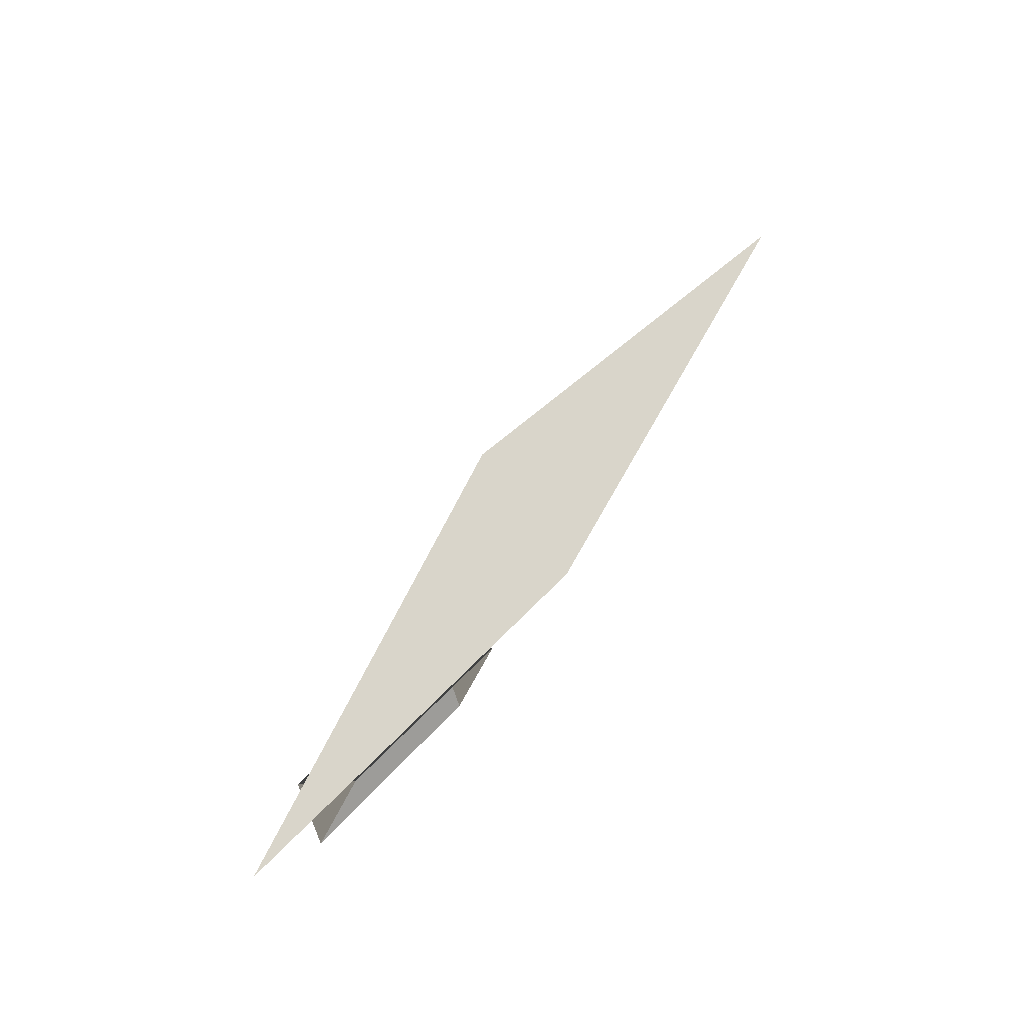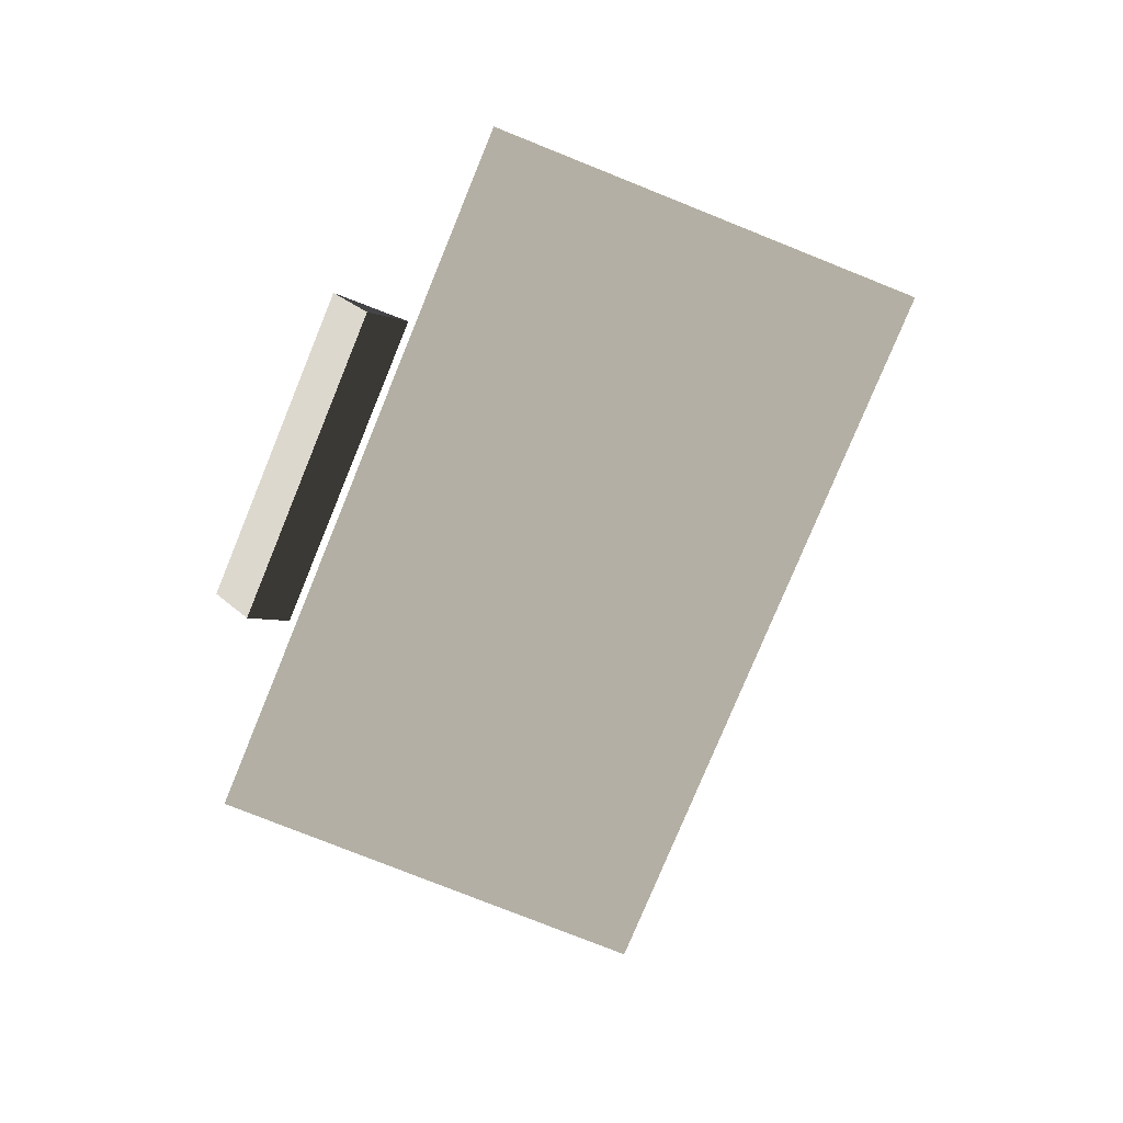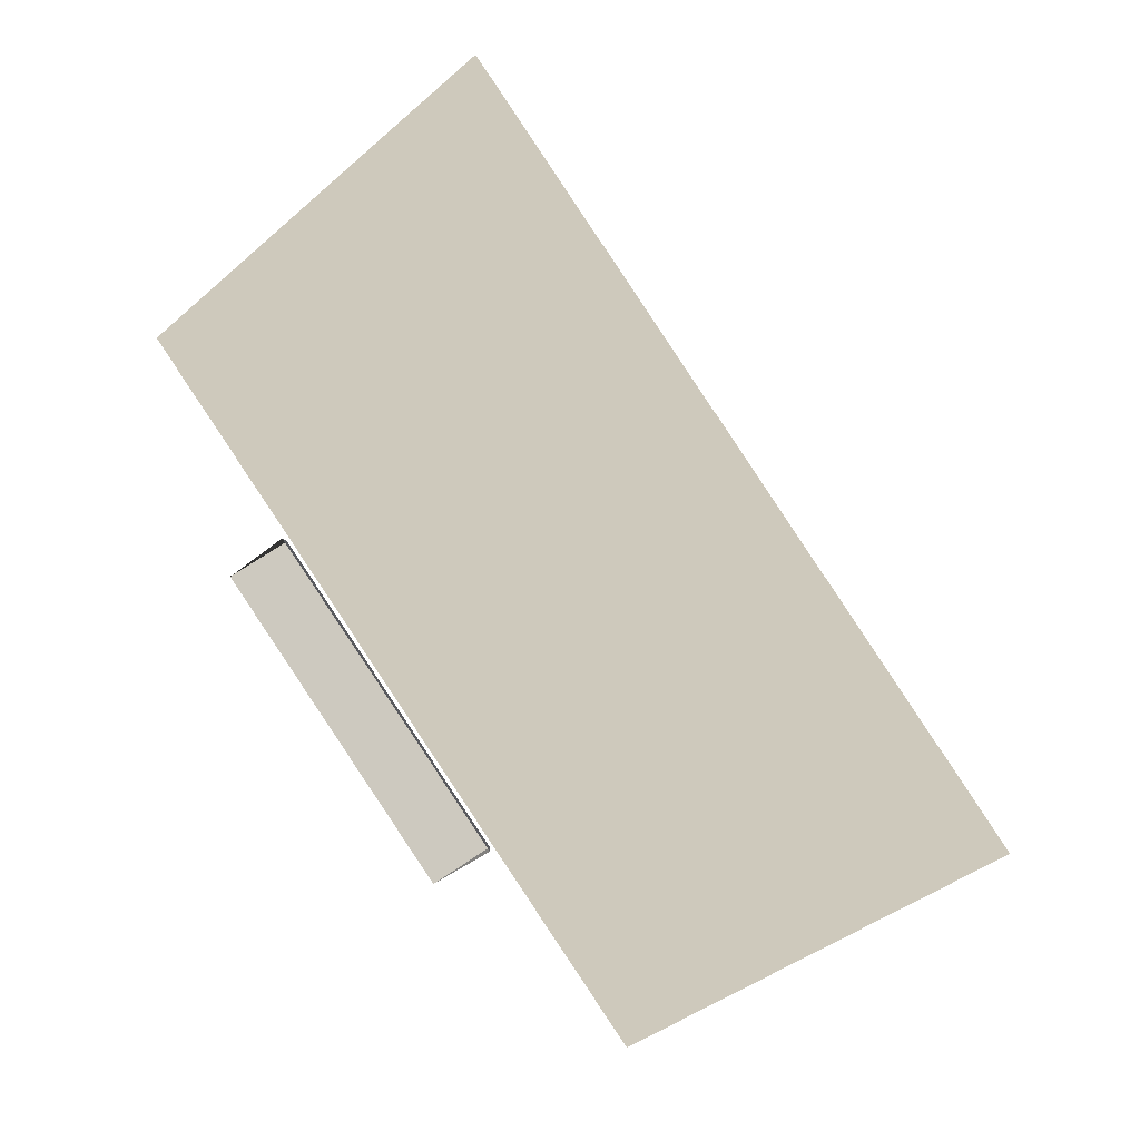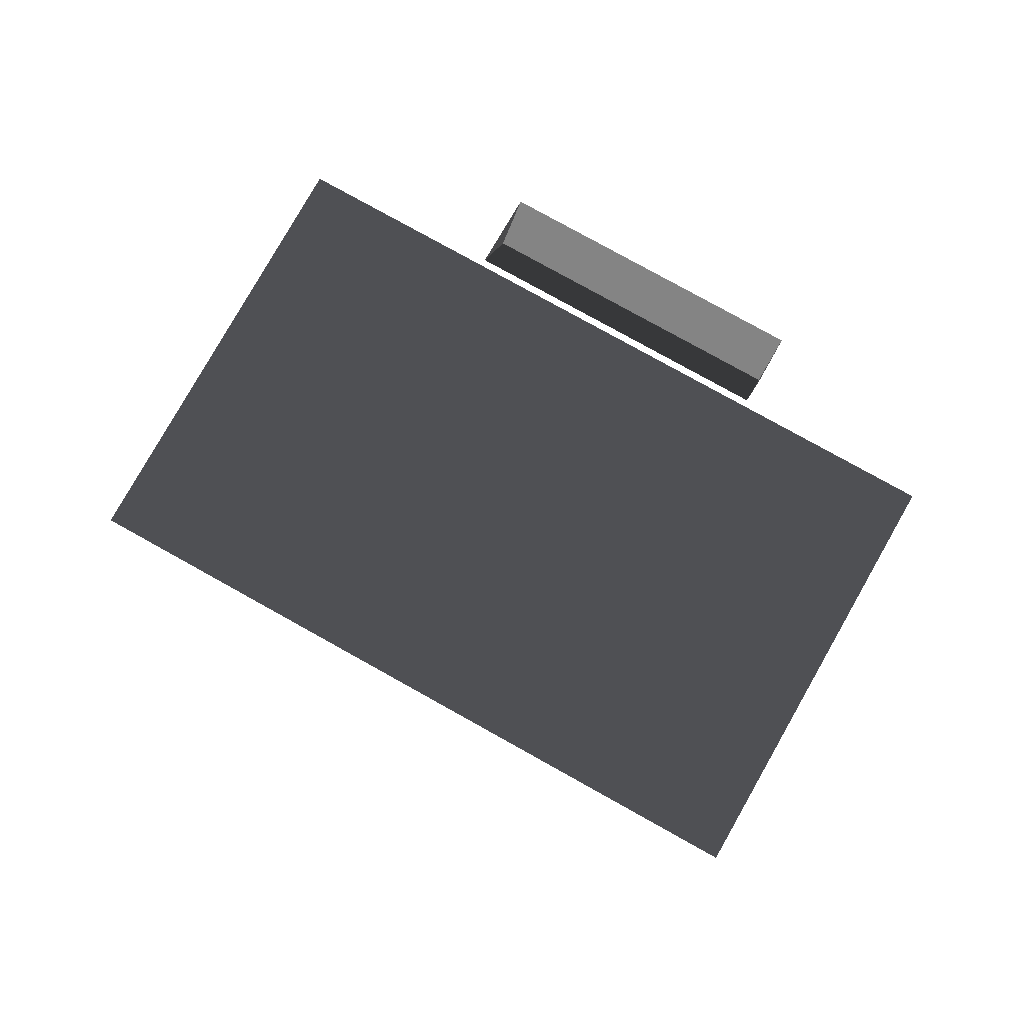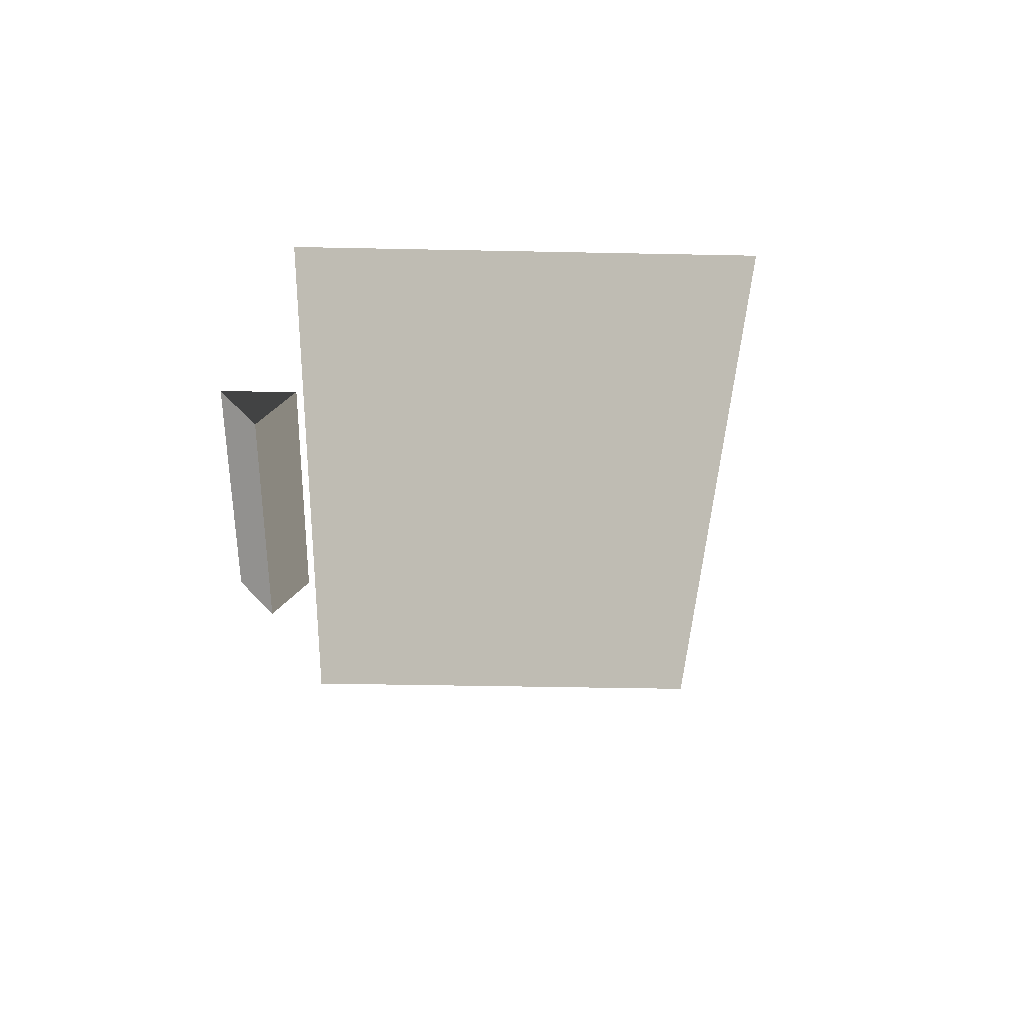
<metadata>
{"format":"obj","ext":"obj","renderer":"f3d","projection":"perspective","resolution":1024,"background":"white","views":[{"elev":74.6,"azim":-55.5,"up":"+Y"},{"elev":-77.7,"azim":18.4,"up":"+Z"},{"elev":22.5,"azim":31.9,"up":"+Y"},{"elev":79.6,"azim":159.8,"up":"+Z"},{"elev":-39.0,"azim":38.7,"up":"+Z"}]}
</metadata>
<code>
v -10.5 -1.809 3.769
v -9.511 -0.9937 2.284
v -3.491 -9.952 3.769
v -2.499 -9.137 2.284
v -1.507 -8.322 3.769
v -2.499 -9.137 2.284
v -8.519 -0.1786 3.769
v -9.511 -0.9937 2.284
v -9.511 -0.9937 2.284
v -10.5 -1.809 3.769
v -8.519 -0.1786 3.769
v -2.499 -9.137 2.284
v -1.507 -8.322 3.769
v -3.491 -9.952 3.769
v 9.69 1.358 3.769
v 14.22 -3.902 3.769
v 3.092 -13.3 3.769
v -1.437 -8.044 3.769
v -12.76 5.106 3.769
v -1.633 14.51 3.769
v -8.231 -0.1543 3.769
v 2.896 9.248 3.769
g bild195.000_(1)_32385_6
f 1 3 2
f 2 3 4
f 5 7 6
f 6 7 8
f 9 11 10
f 12 14 13
f 15 17 16
f 15 18 17
f 19 21 20
f 20 21 22
f 18 22 21
f 18 15 22

</code>
